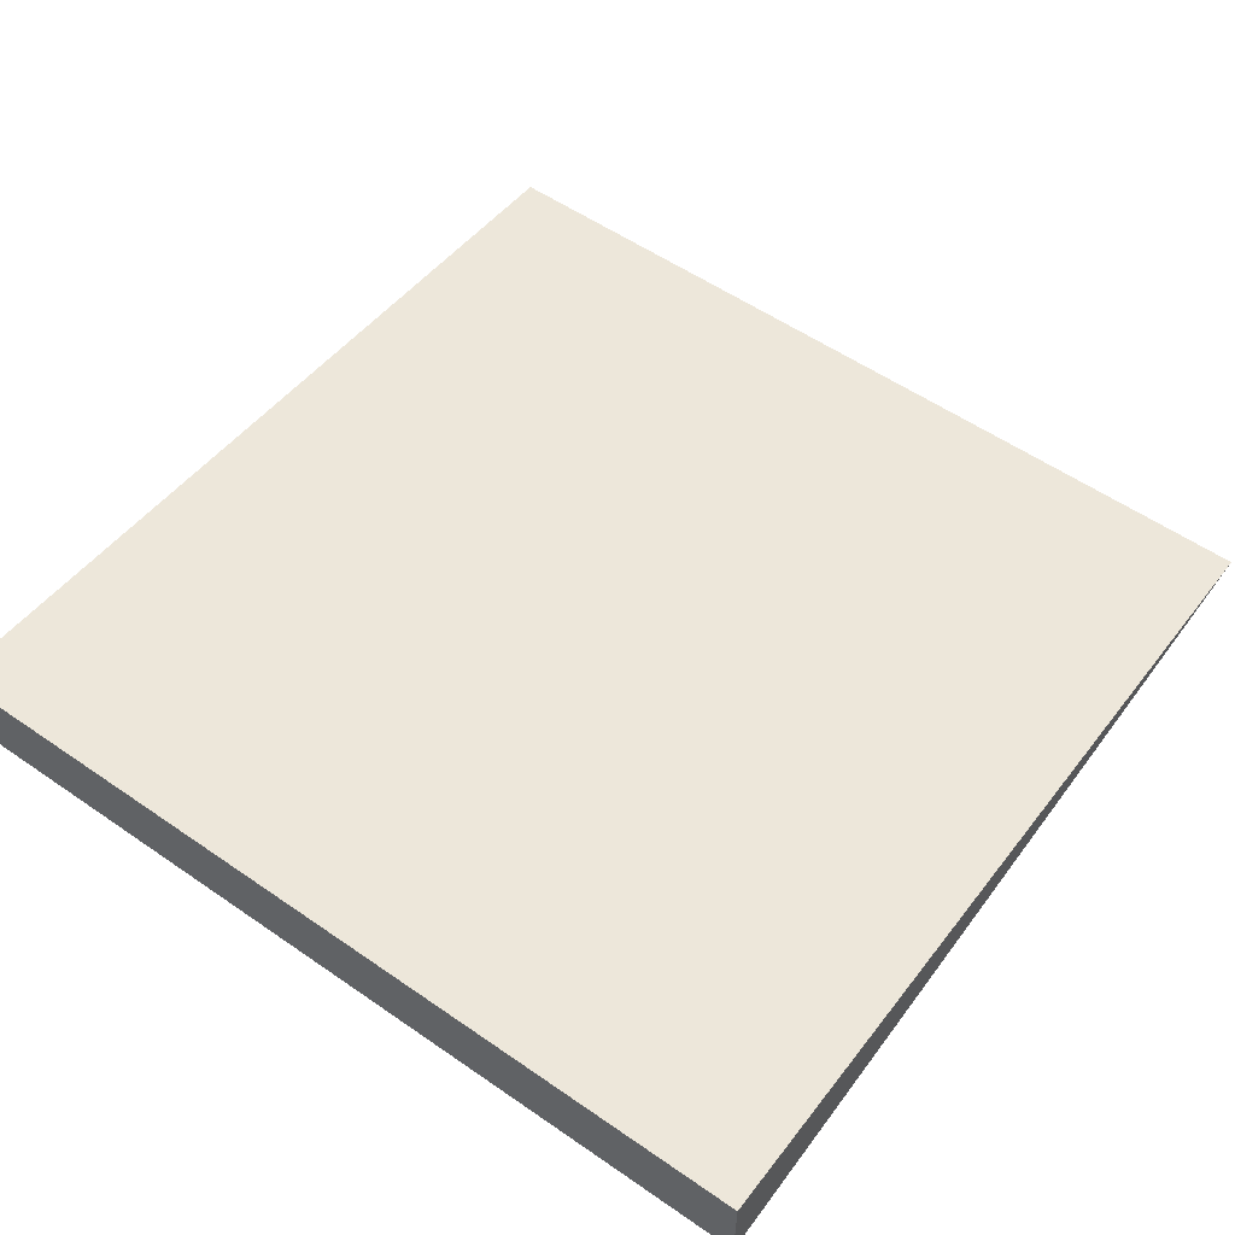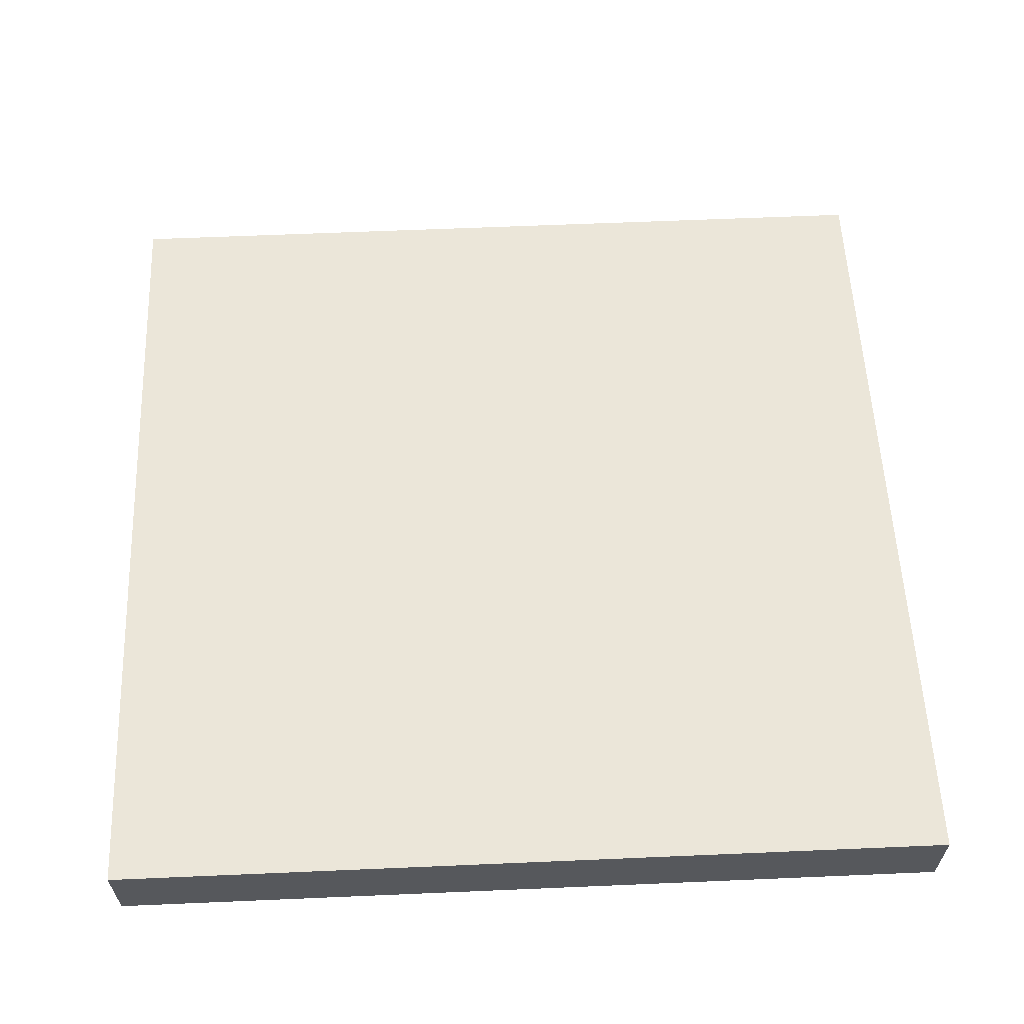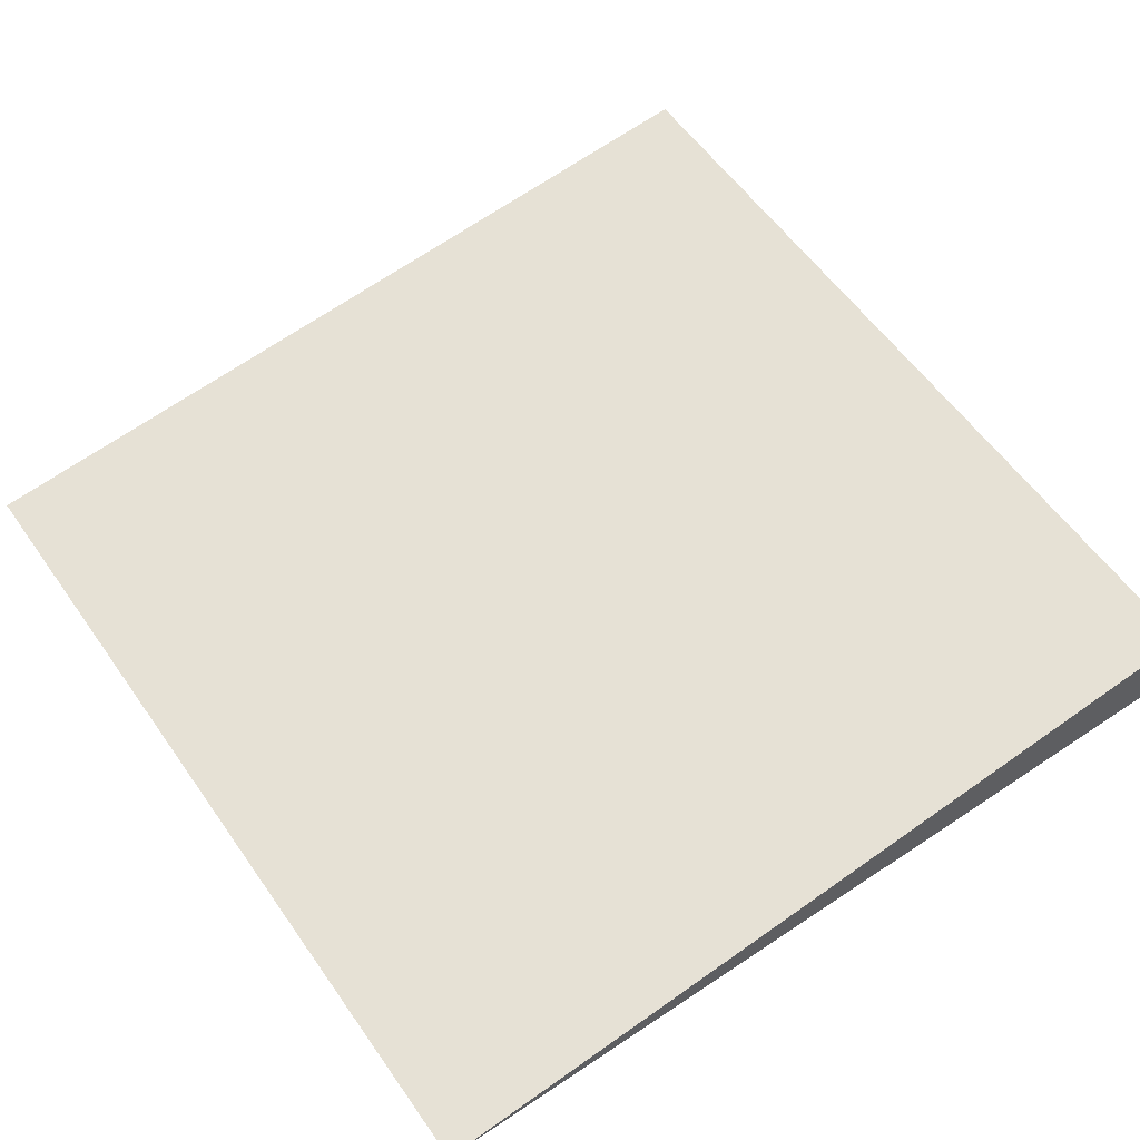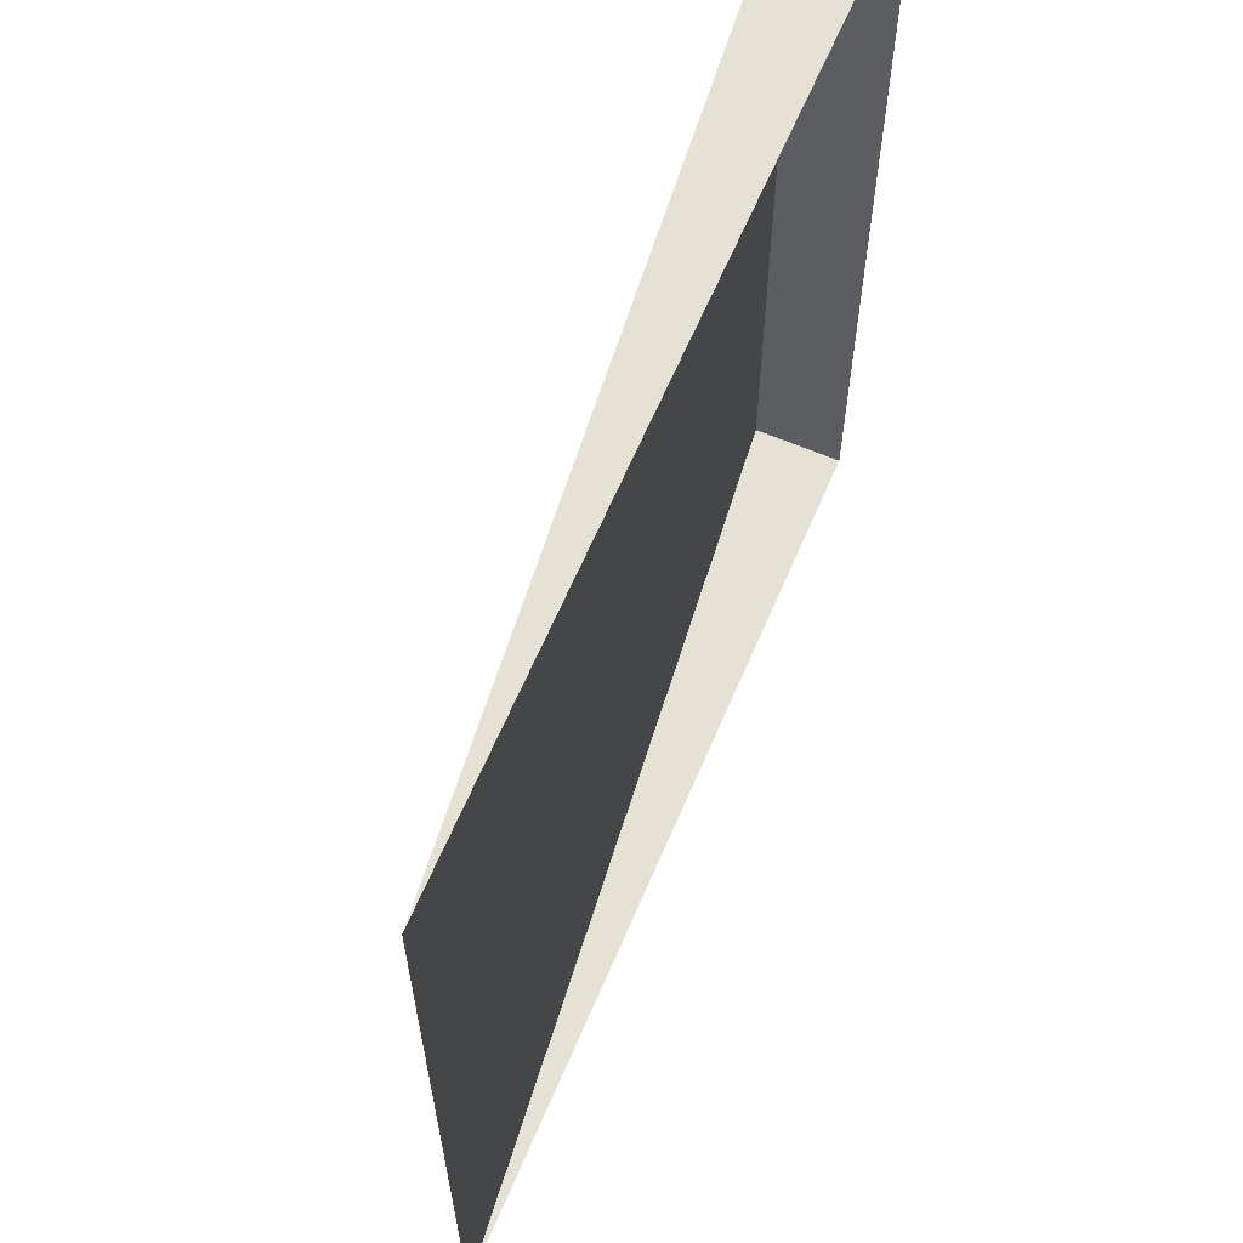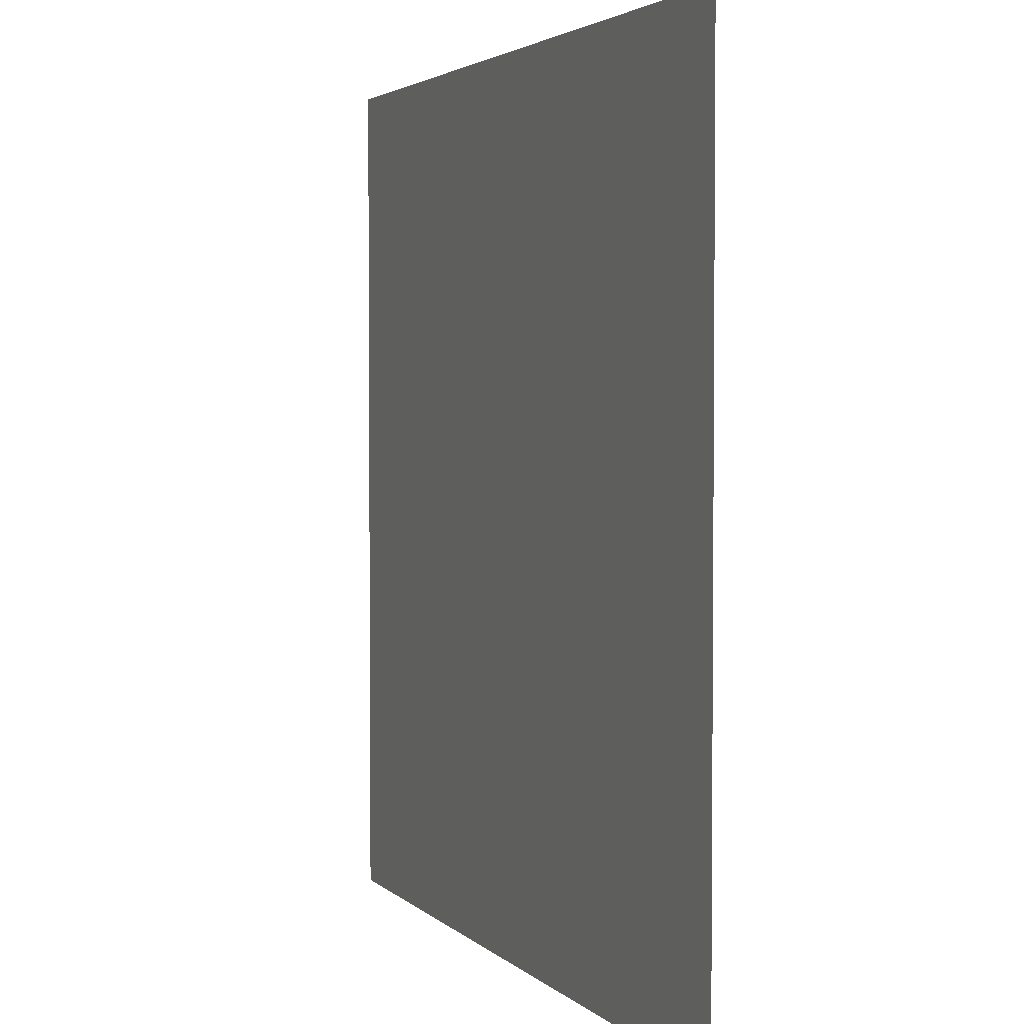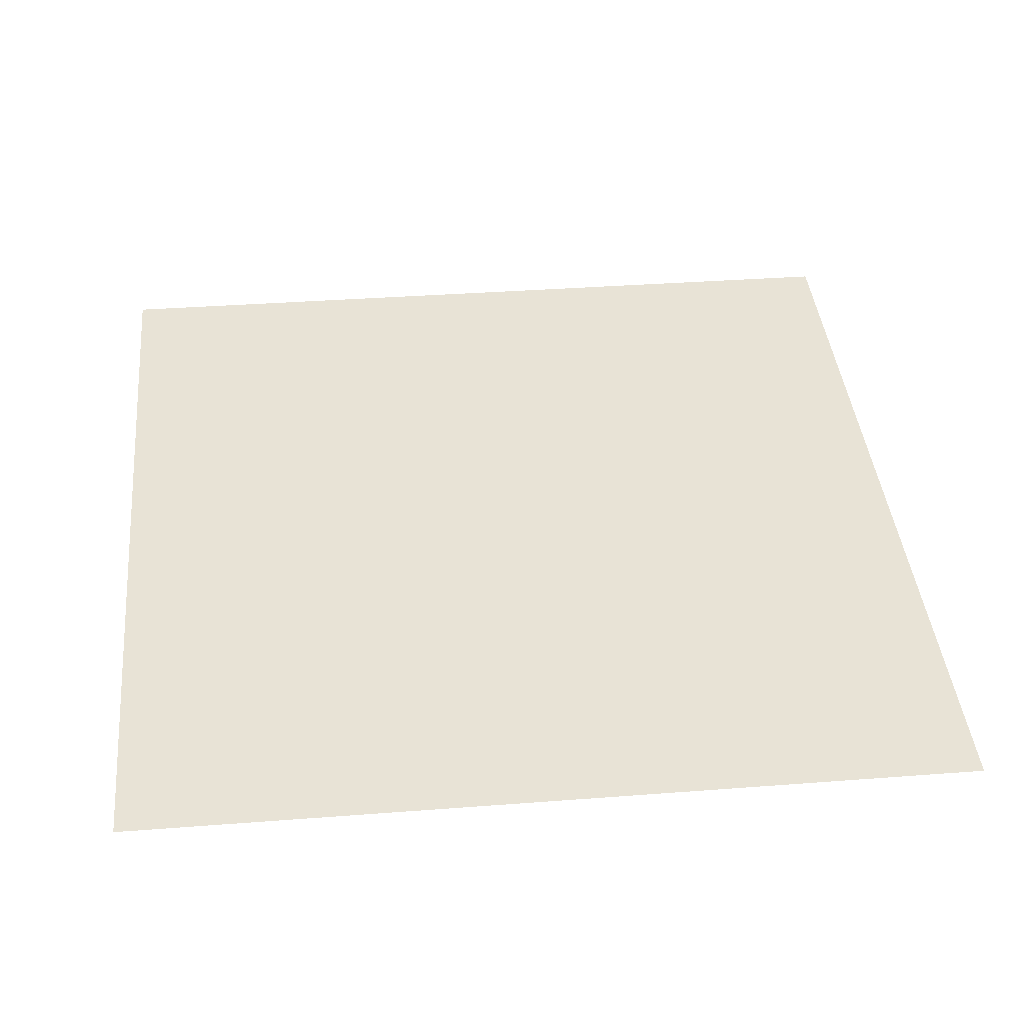
<metadata>
{"format":"obj","ext":"obj","renderer":"f3d","projection":"perspective","resolution":1024,"background":"white","views":[{"elev":55.5,"azim":126.0,"up":"+Y"},{"elev":61.6,"azim":87.5,"up":"+Y"},{"elev":57.5,"azim":-34.7,"up":"+Y"},{"elev":64.2,"azim":-66.9,"up":"+Z"},{"elev":3.0,"azim":-105.6,"up":"+Z"},{"elev":35.5,"azim":-95.8,"up":"+Y"}]}
</metadata>
<code>
g default
v 11 0 25
v 21 0 25
v 11 0 15
v 21 0 15
v 21 1 25
v 21 1 15
g Ramp_1
f 1 2 5
f 5 2 4 6
f 4 3 6
f 3 1 5 6

</code>
